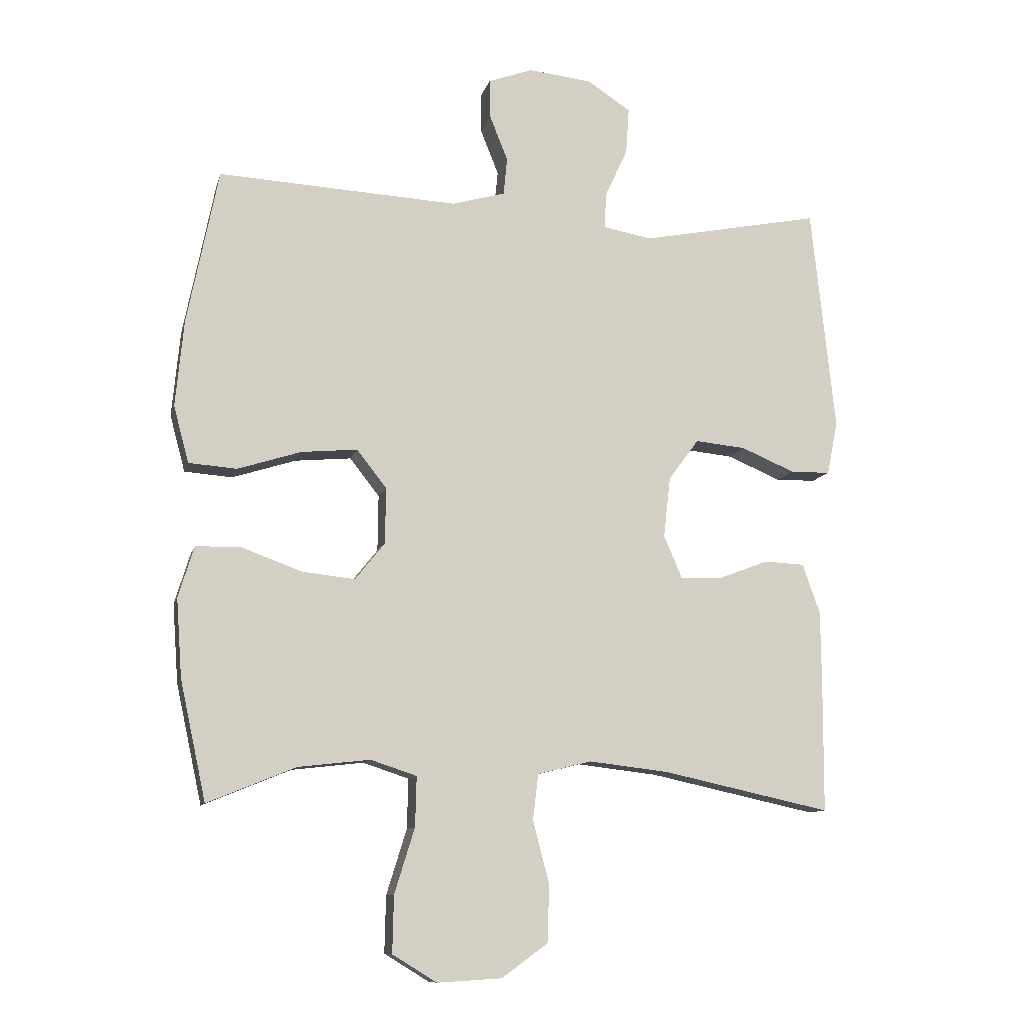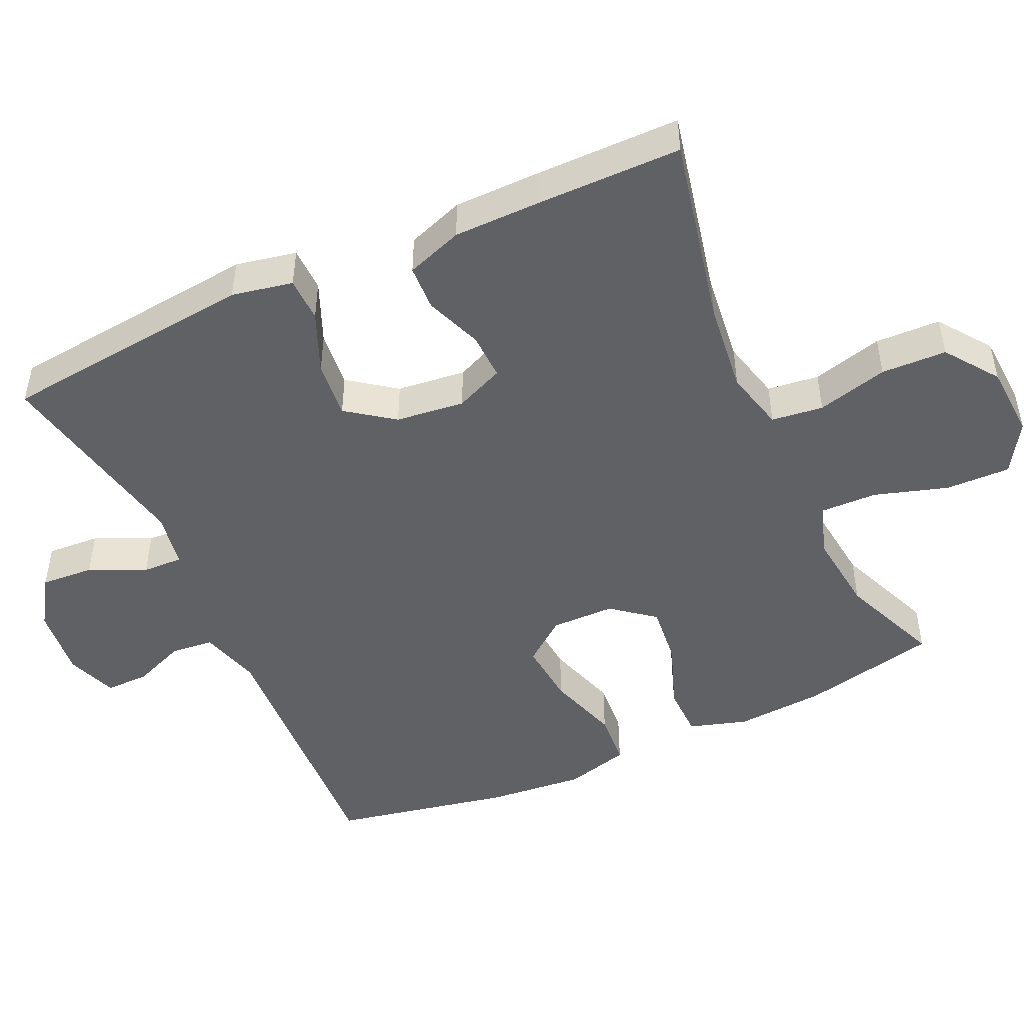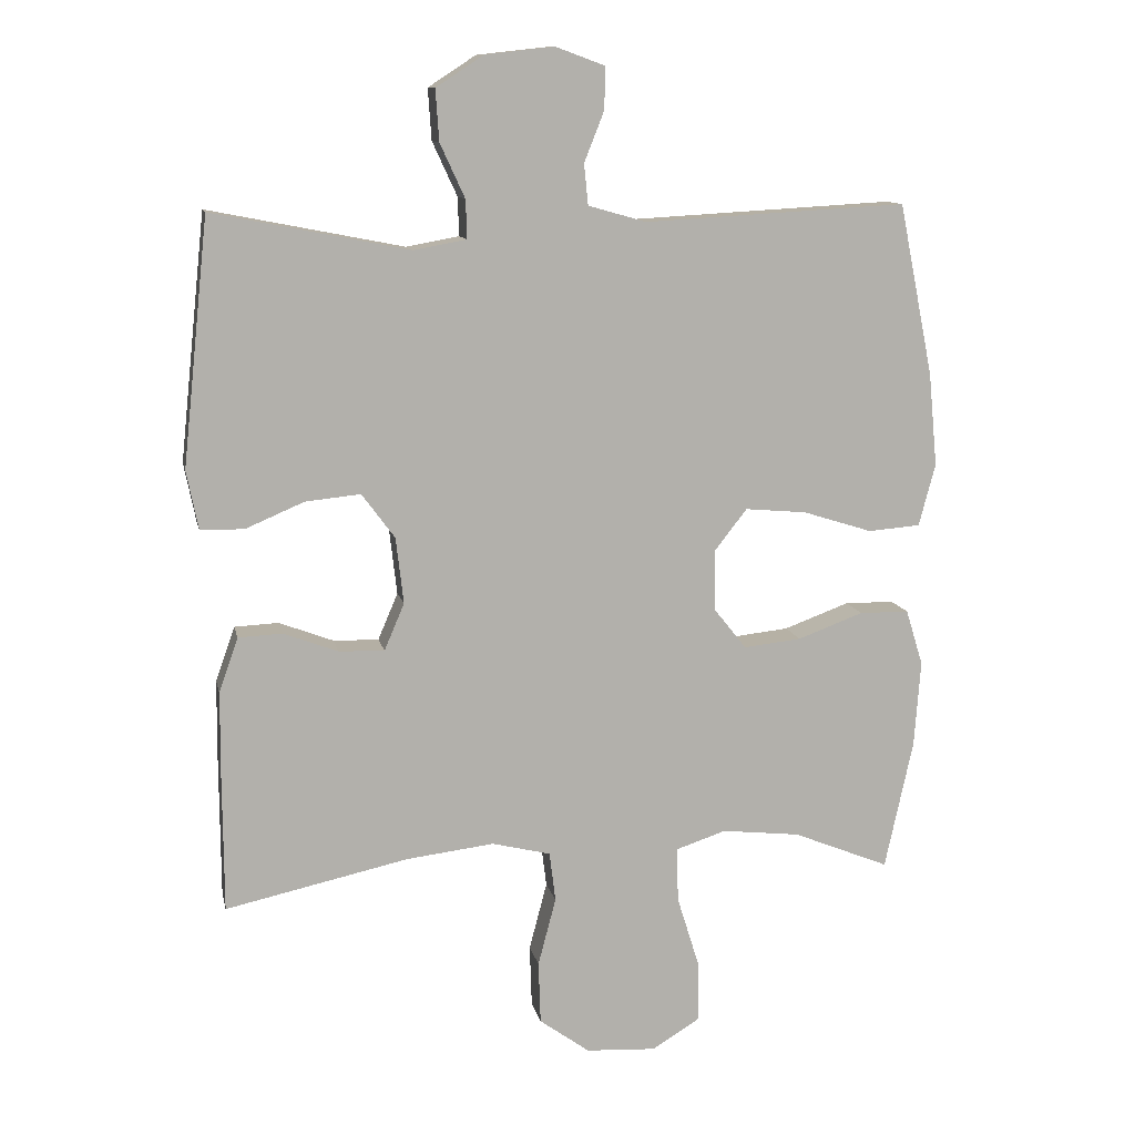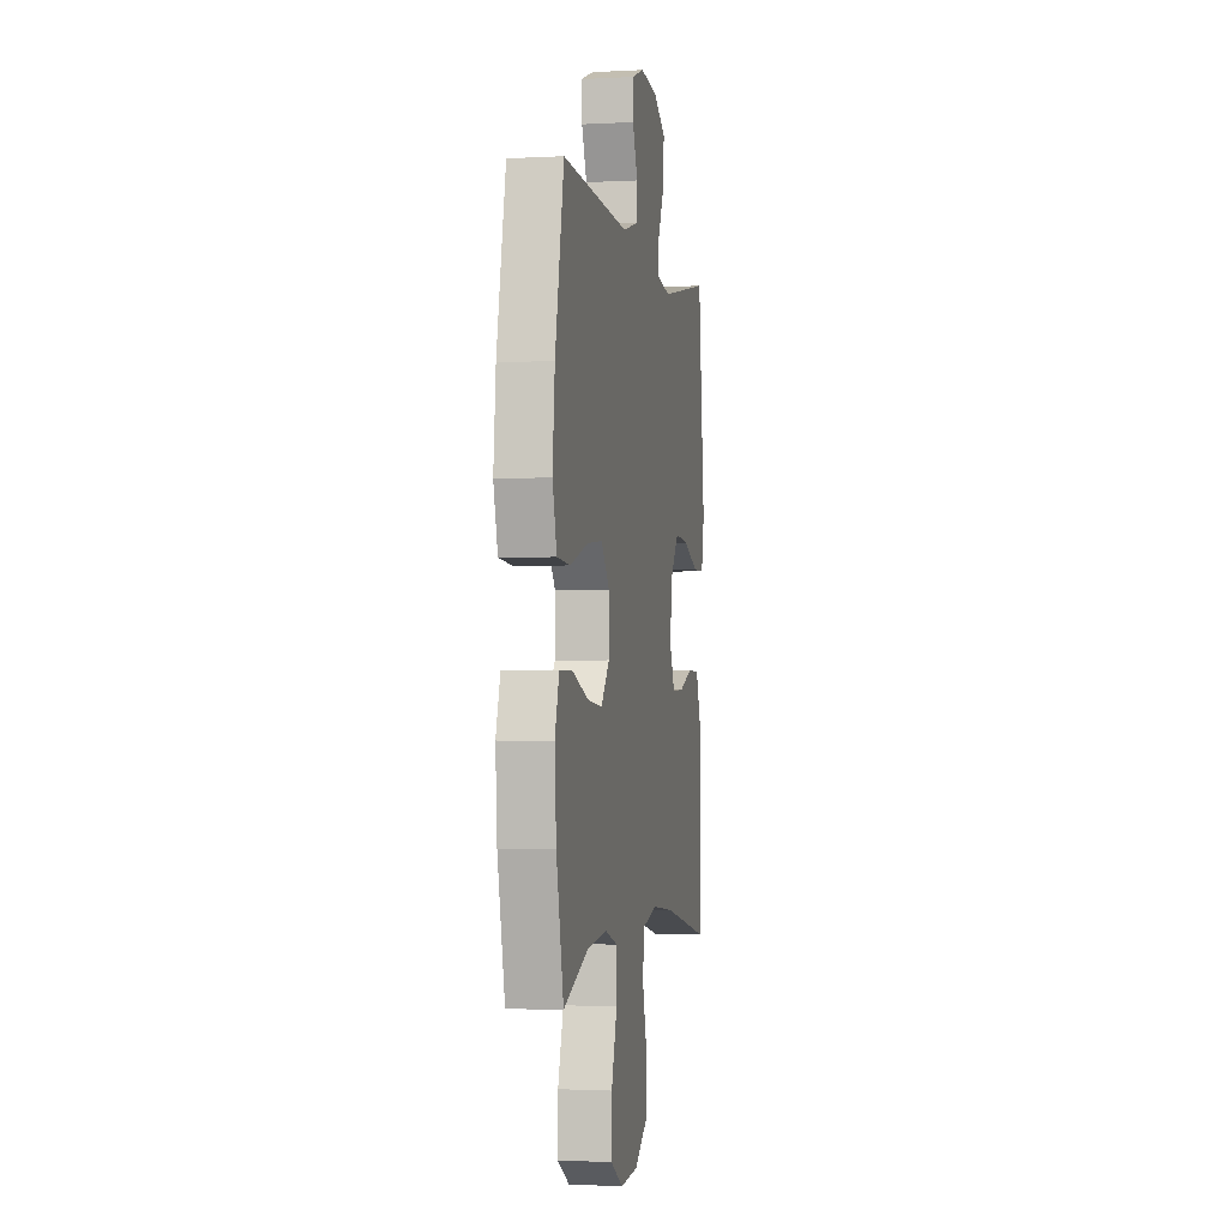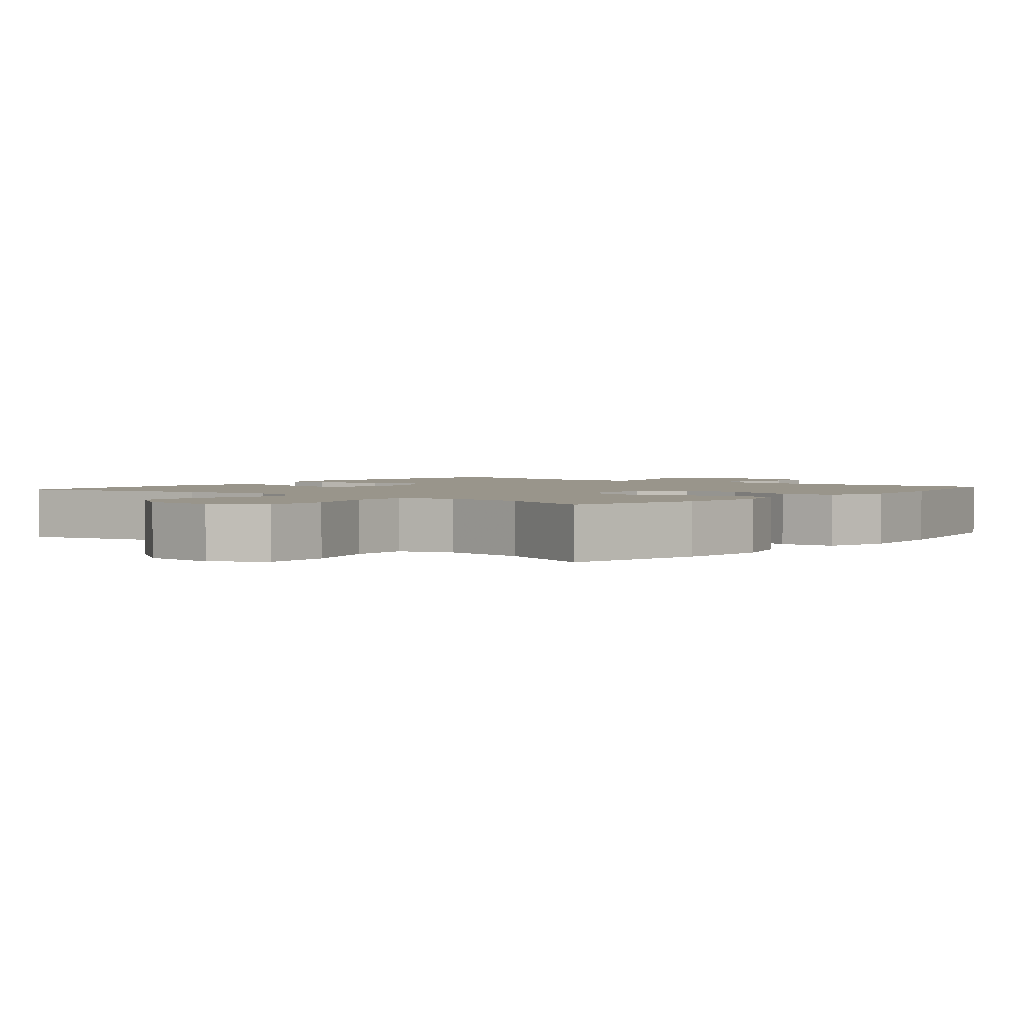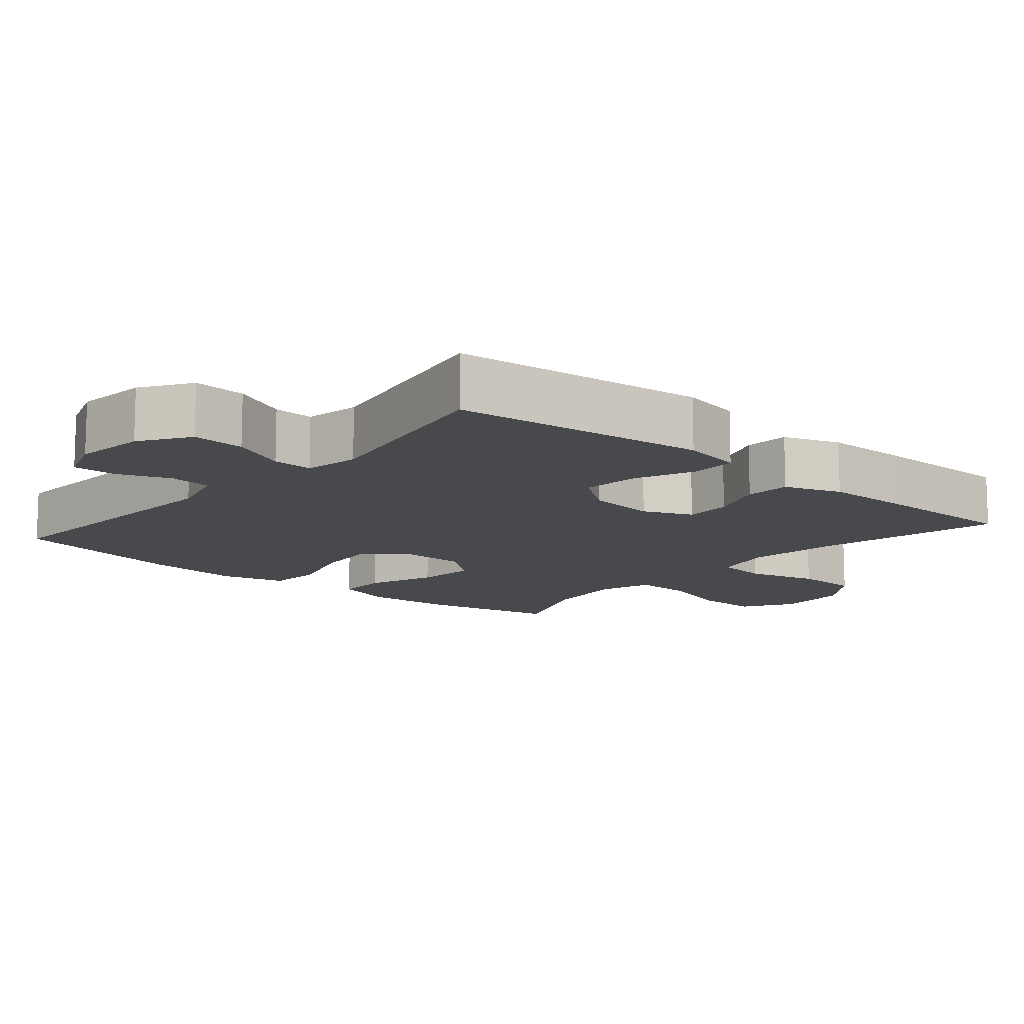
<metadata>
{"format":"obj","ext":"obj","renderer":"f3d","projection":"perspective","resolution":1024,"background":"white","views":[{"elev":-10.4,"azim":-13.2,"up":"+Z"},{"elev":-48.0,"azim":114.7,"up":"+Y"},{"elev":11.5,"azim":168.3,"up":"+Z"},{"elev":-1.8,"azim":-79.0,"up":"+Z"},{"elev":2.2,"azim":-140.7,"up":"+Y"},{"elev":-12.4,"azim":49.3,"up":"+Y"}]}
</metadata>
<code>
v -0.5 0.07 0.5
v -0.119 0.07 0.479
v -0.035 0.07 0.503
v -0.029 0.07 0.562
v -0.058 0.07 0.635
v -0.059 0.07 0.696
v 0.012 0.07 0.722
v 0.112 0.07 0.711
v 0.181 0.07 0.666
v 0.176 0.07 0.592
v 0.14 0.07 0.514
v 0.138 0.07 0.458
v 0.215 0.07 0.444
v 0.5 0.07 0.5
v 0.538 0.07 0.144
v 0.521 0.07 0.059
v 0.458 0.07 0.058
v 0.373 0.07 0.094
v 0.293 0.07 0.102
v 0.245 0.07 0.037
v 0.234 0.07 -0.059
v 0.263 0.07 -0.127
v 0.329 0.07 -0.125
v 0.408 0.07 -0.095
v 0.472 0.07 -0.098
v 0.5 0.07 -0.177
v 0.501 0.07 -0.299
v 0.5 0.07 -0.5
v 0.234 0.07 -0.442
v 0.107 0.07 -0.427
v 0.022 0.07 -0.448
v 0.013 0.07 -0.52
v 0.039 0.07 -0.619
v 0.036 0.07 -0.71
v -0.037 0.07 -0.763
v -0.139 0.07 -0.769
v -0.209 0.07 -0.726
v -0.207 0.07 -0.636
v -0.175 0.07 -0.533
v -0.173 0.07 -0.454
v -0.246 0.07 -0.43
v -0.36 0.07 -0.443
v -0.5 0.07 -0.5
v -0.541 0.07 -0.311
v -0.55 0.07 -0.186
v -0.525 0.07 -0.105
v -0.453 0.07 -0.104
v -0.358 0.07 -0.139
v -0.274 0.07 -0.148
v -0.227 0.07 -0.089
v -0.226 0.07 0
v -0.273 0.07 0.06
v -0.362 0.07 0.052
v -0.463 0.07 0.02
v -0.539 0.07 0.026
v -0.563 0.07 0.116
v -0.55 0.07 0.252
v -0.5 0 0.5
v -0.119 0 0.479
v -0.035 0 0.503
v -0.029 0 0.562
v -0.058 0 0.635
v -0.059 0 0.696
v 0.012 0 0.722
v 0.112 0 0.711
v 0.181 0 0.666
v 0.176 0 0.592
v 0.14 0 0.514
v 0.138 0 0.458
v 0.215 0 0.444
v 0.5 0 0.5
v 0.538 0 0.144
v 0.521 0 0.059
v 0.458 0 0.058
v 0.373 0 0.094
v 0.293 0 0.102
v 0.245 0 0.037
v 0.234 0 -0.059
v 0.263 0 -0.127
v 0.329 0 -0.125
v 0.408 0 -0.095
v 0.472 0 -0.098
v 0.5 0 -0.177
v 0.501 0 -0.299
v 0.5 0 -0.5
v 0.234 0 -0.442
v 0.107 0 -0.427
v 0.022 0 -0.448
v 0.013 0 -0.52
v 0.039 0 -0.619
v 0.036 0 -0.71
v -0.037 0 -0.763
v -0.139 0 -0.769
v -0.209 0 -0.726
v -0.207 0 -0.636
v -0.175 0 -0.533
v -0.173 0 -0.454
v -0.246 0 -0.43
v -0.36 0 -0.443
v -0.5 0 -0.5
v -0.541 0 -0.311
v -0.55 0 -0.186
v -0.525 0 -0.105
v -0.453 0 -0.104
v -0.358 0 -0.139
v -0.274 0 -0.148
v -0.227 0 -0.089
v -0.226 0 0
v -0.273 0 0.06
v -0.362 0 0.052
v -0.463 0 0.02
v -0.539 0 0.026
v -0.563 0 0.116
v -0.55 0 0.252
f 57 1 2
f 56 57 2
f 55 56 2
f 54 55 2
f 53 54 2
f 52 53 2 3
f 51 52 3
f 50 51 3
f 46 47 48
f 45 46 48
f 44 45 48
f 43 44 48
f 42 43 48
f 41 42 48 49
f 40 41 49 50
f 37 38 39
f 36 37 39
f 35 36 39
f 34 35 39
f 33 34 39
f 32 33 39
f 31 32 39 40
f 40 50 3
f 31 40 3
f 30 31 3
f 27 28 29
f 26 27 29
f 25 26 29
f 24 25 29
f 23 24 29
f 22 23 29 30
f 16 17 18
f 15 16 18
f 14 15 18
f 13 14 18
f 12 13 18 19
f 9 10 11
f 8 9 11
f 7 8 11
f 6 7 11
f 5 6 11
f 4 5 11
f 4 11 12
f 12 19 20
f 4 12 20
f 3 4 20
f 21 22 30 3
f 3 20 21
f 59 58 114
f 59 114 113
f 59 113 112
f 59 112 111
f 59 111 110
f 60 59 110 109
f 60 109 108
f 60 108 107
f 105 104 103
f 105 103 102
f 105 102 101
f 105 101 100
f 105 100 99
f 106 105 99 98
f 107 106 98 97
f 96 95 94
f 96 94 93
f 96 93 92
f 96 92 91
f 96 91 90
f 96 90 89
f 97 96 89 88
f 60 107 97
f 60 97 88
f 60 88 87
f 86 85 84
f 86 84 83
f 86 83 82
f 86 82 81
f 86 81 80
f 87 86 80 79
f 75 74 73
f 75 73 72
f 75 72 71
f 75 71 70
f 76 75 70 69
f 68 67 66
f 68 66 65
f 68 65 64
f 68 64 63
f 68 63 62
f 68 62 61
f 69 68 61
f 77 76 69
f 77 69 61
f 77 61 60
f 60 87 79 78
f 78 77 60
f 1 58 59 2
f 2 59 60 3
f 3 60 61 4
f 4 61 62 5
f 5 62 63 6
f 6 63 64 7
f 7 64 65 8
f 8 65 66 9
f 9 66 67 10
f 10 67 68 11
f 11 68 69 12
f 12 69 70 13
f 13 70 71 14
f 14 71 72 15
f 15 72 73 16
f 16 73 74 17
f 17 74 75 18
f 18 75 76 19
f 19 76 77 20
f 20 77 78 21
f 21 78 79 22
f 22 79 80 23
f 23 80 81 24
f 24 81 82 25
f 25 82 83 26
f 26 83 84 27
f 27 84 85 28
f 28 85 86 29
f 29 86 87 30
f 30 87 88 31
f 31 88 89 32
f 32 89 90 33
f 33 90 91 34
f 34 91 92 35
f 35 92 93 36
f 36 93 94 37
f 37 94 95 38
f 38 95 96 39
f 39 96 97 40
f 40 97 98 41
f 41 98 99 42
f 42 99 100 43
f 43 100 101 44
f 44 101 102 45
f 45 102 103 46
f 46 103 104 47
f 47 104 105 48
f 48 105 106 49
f 49 106 107 50
f 50 107 108 51
f 51 108 109 52
f 52 109 110 53
f 53 110 111 54
f 54 111 112 55
f 55 112 113 56
f 56 113 114 57
f 57 114 58 1

</code>
